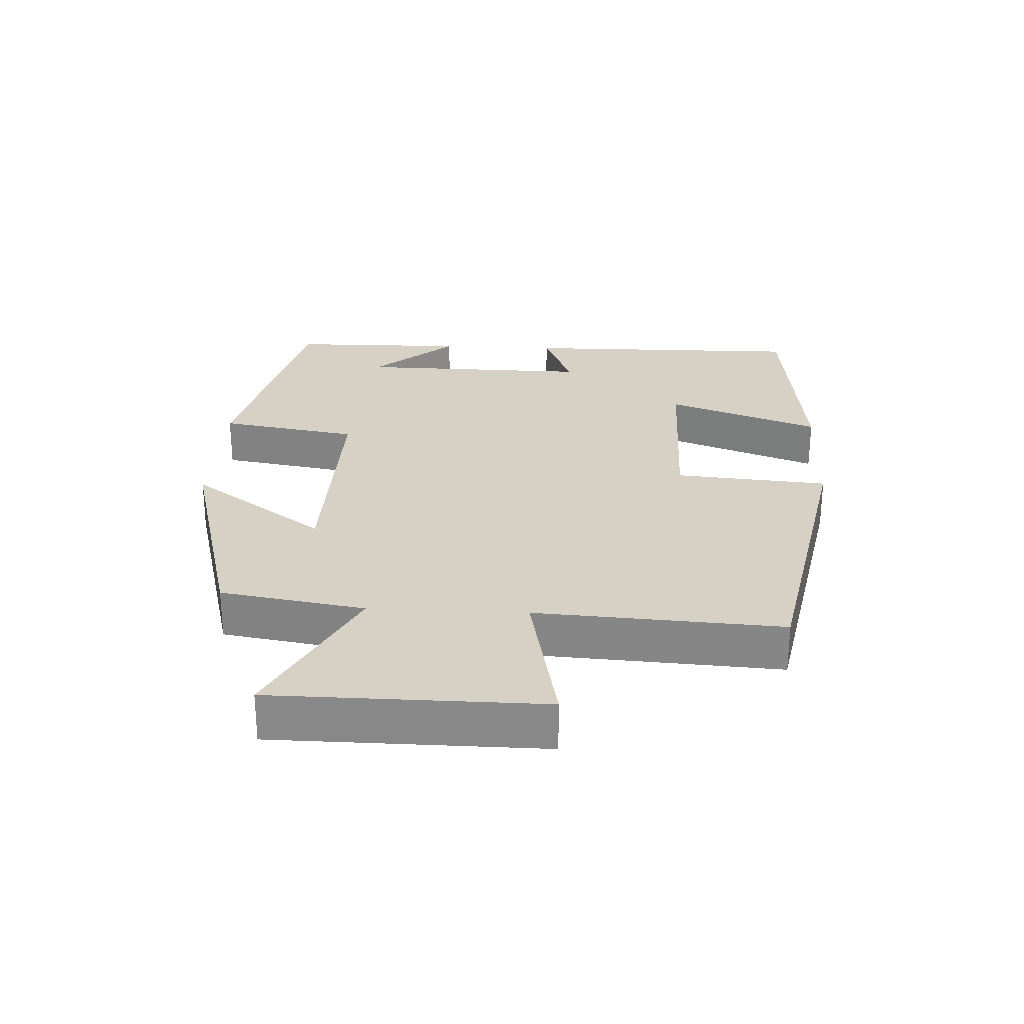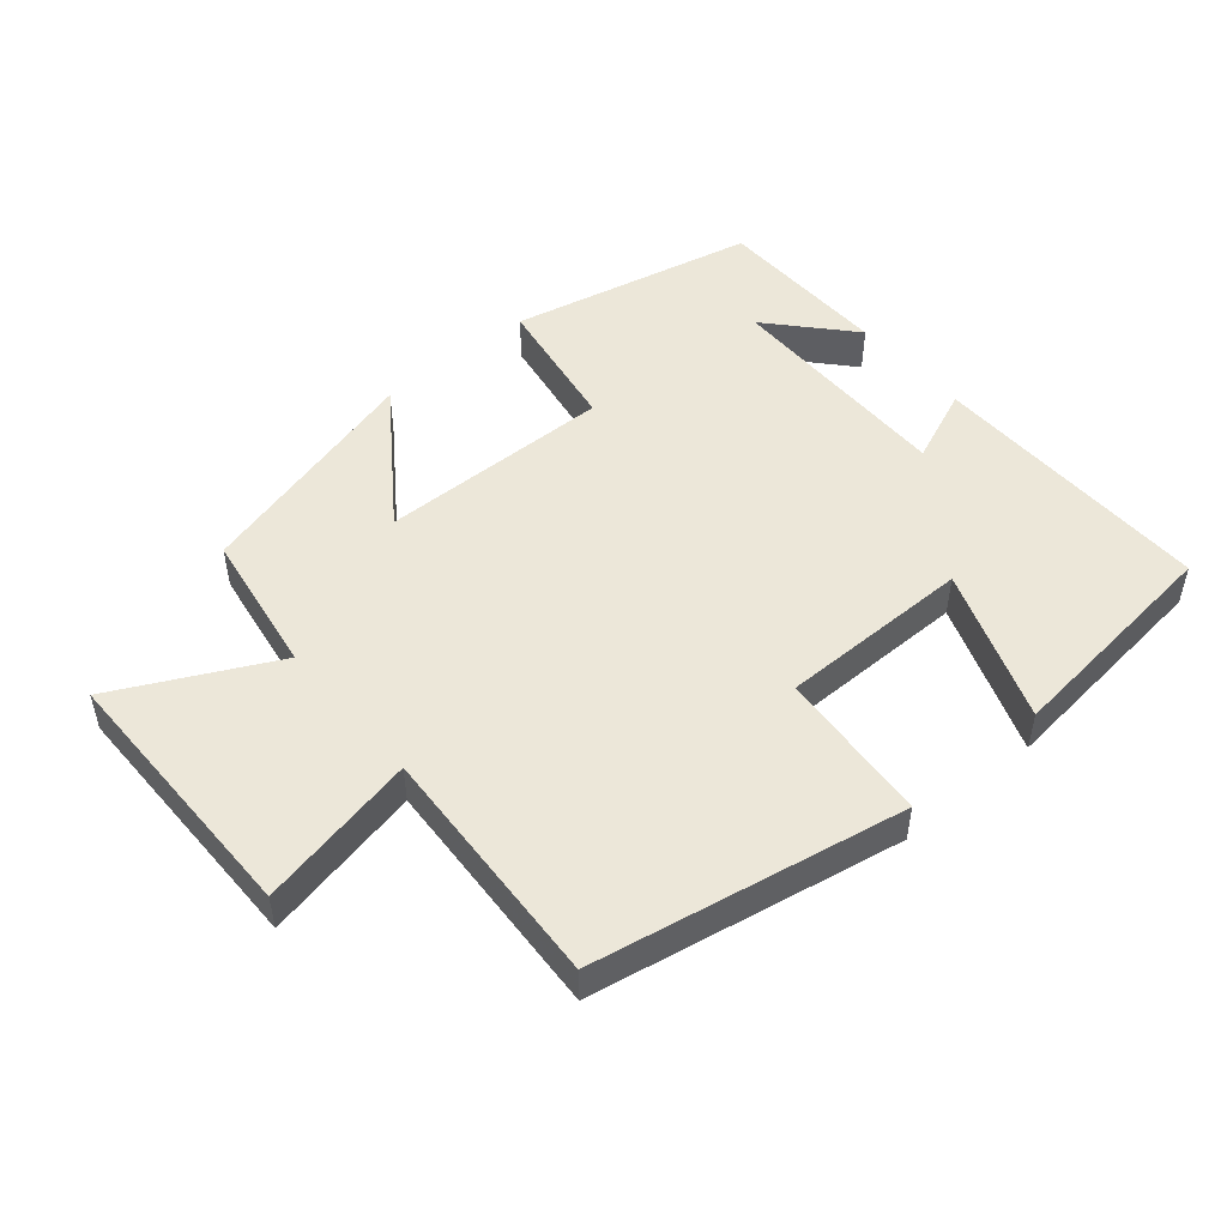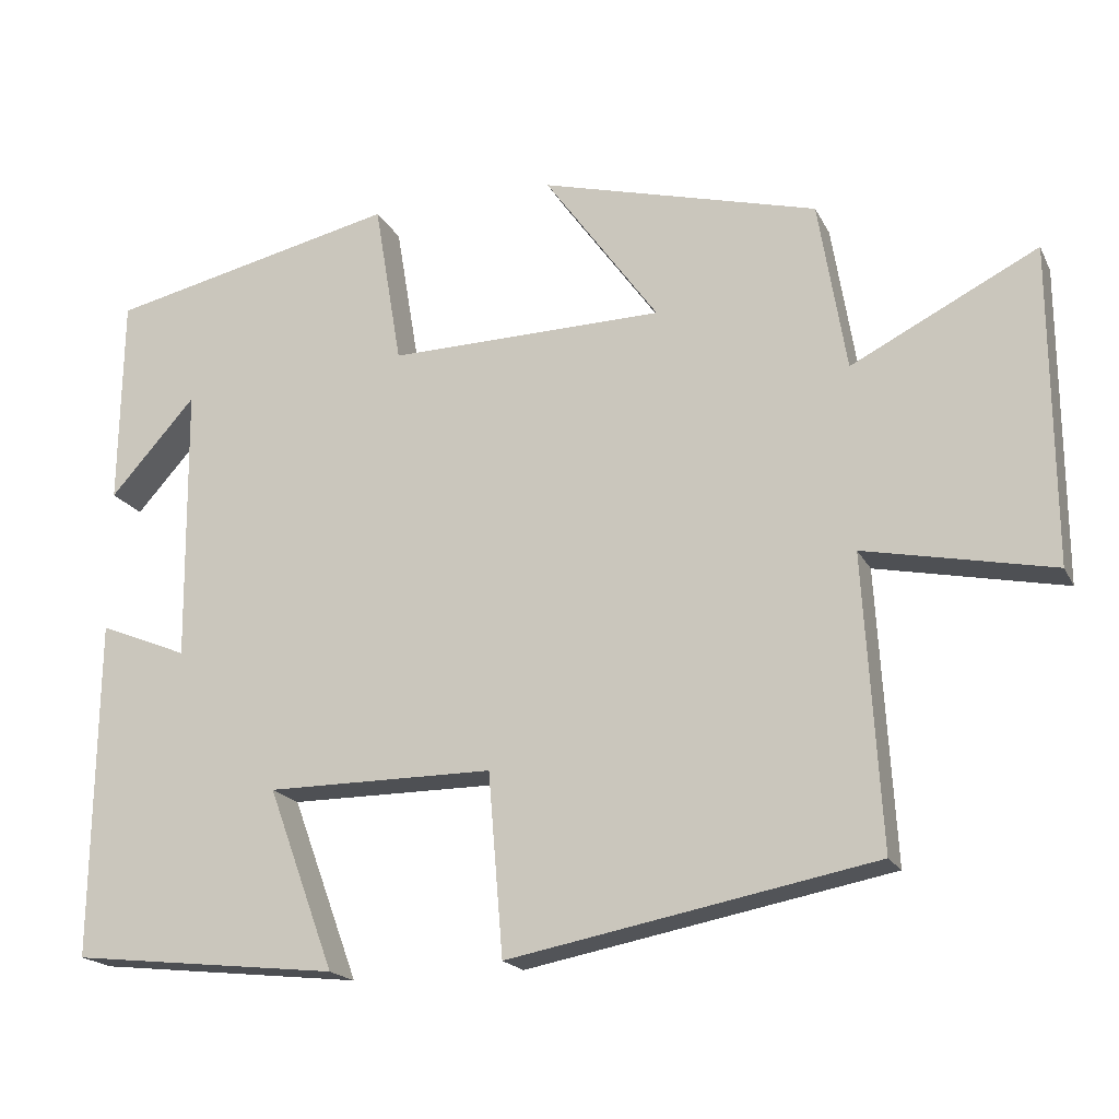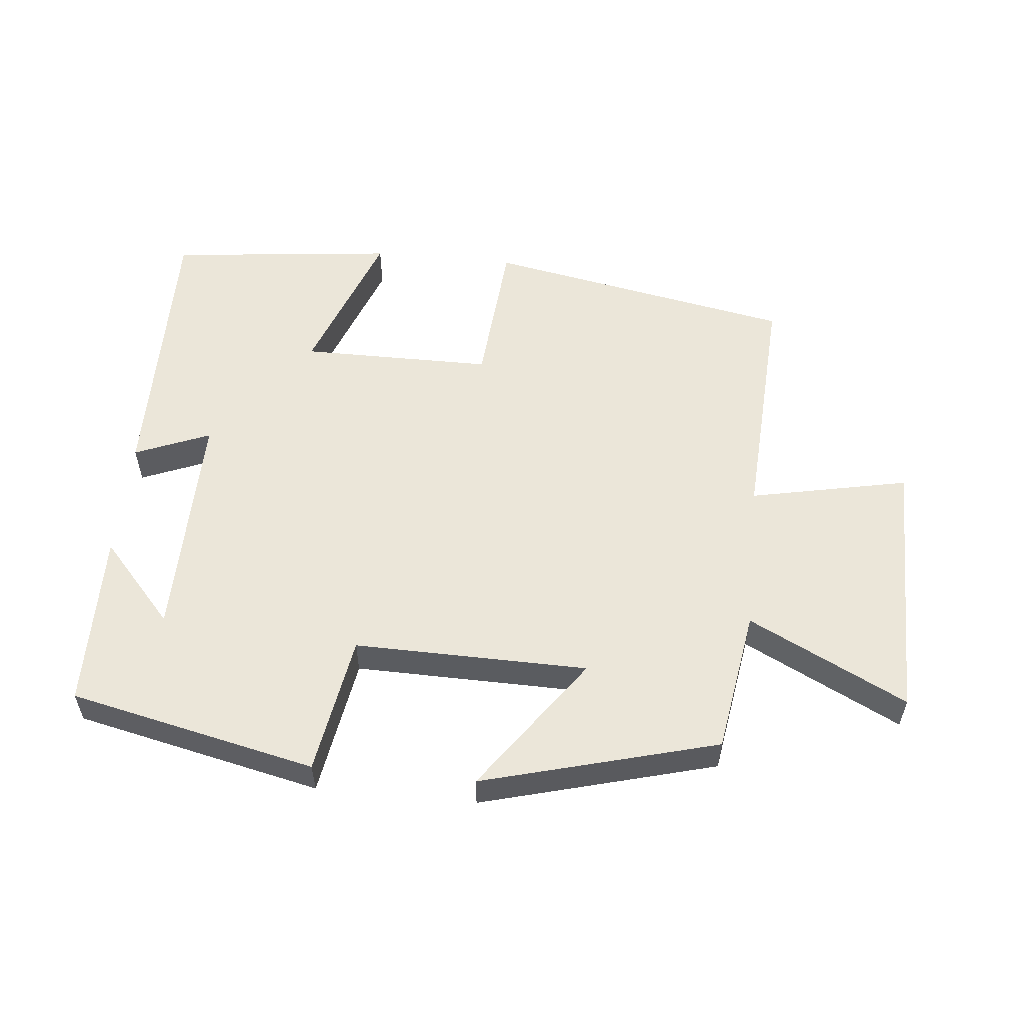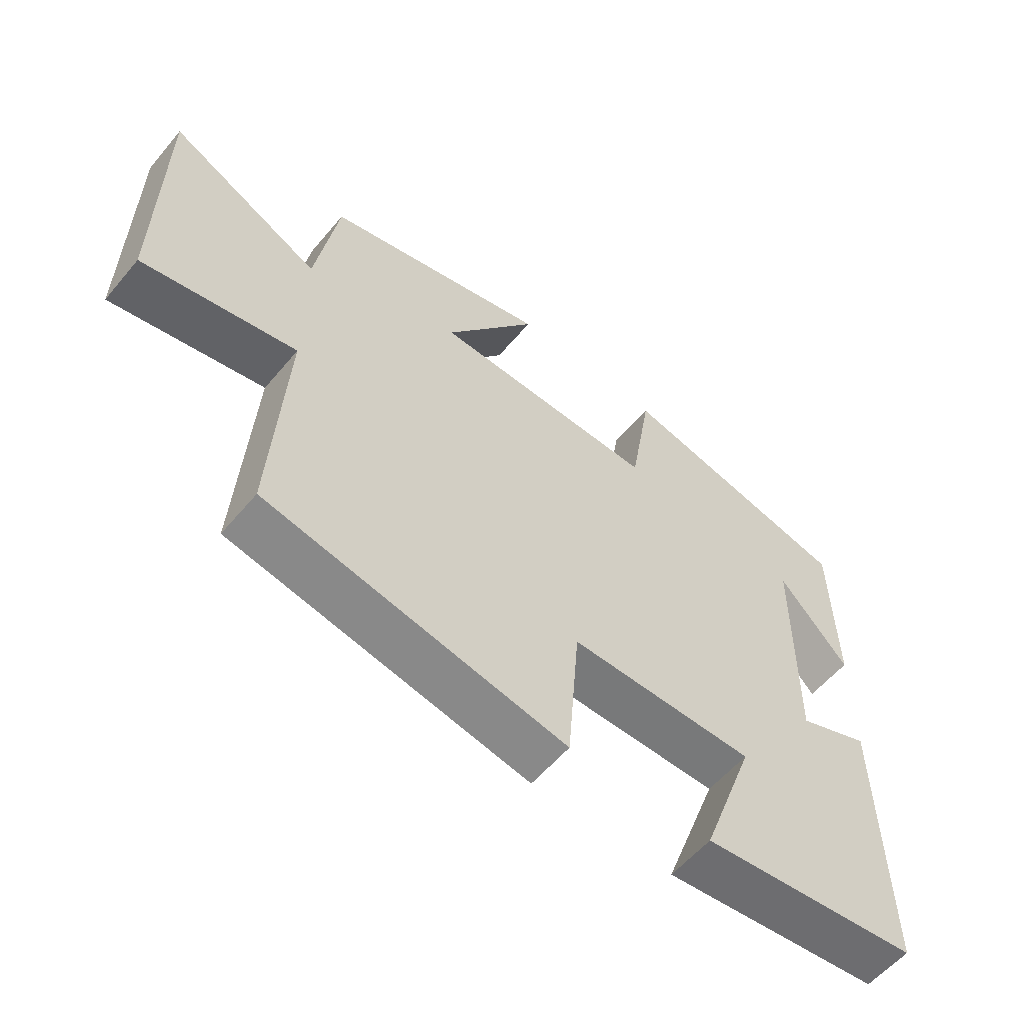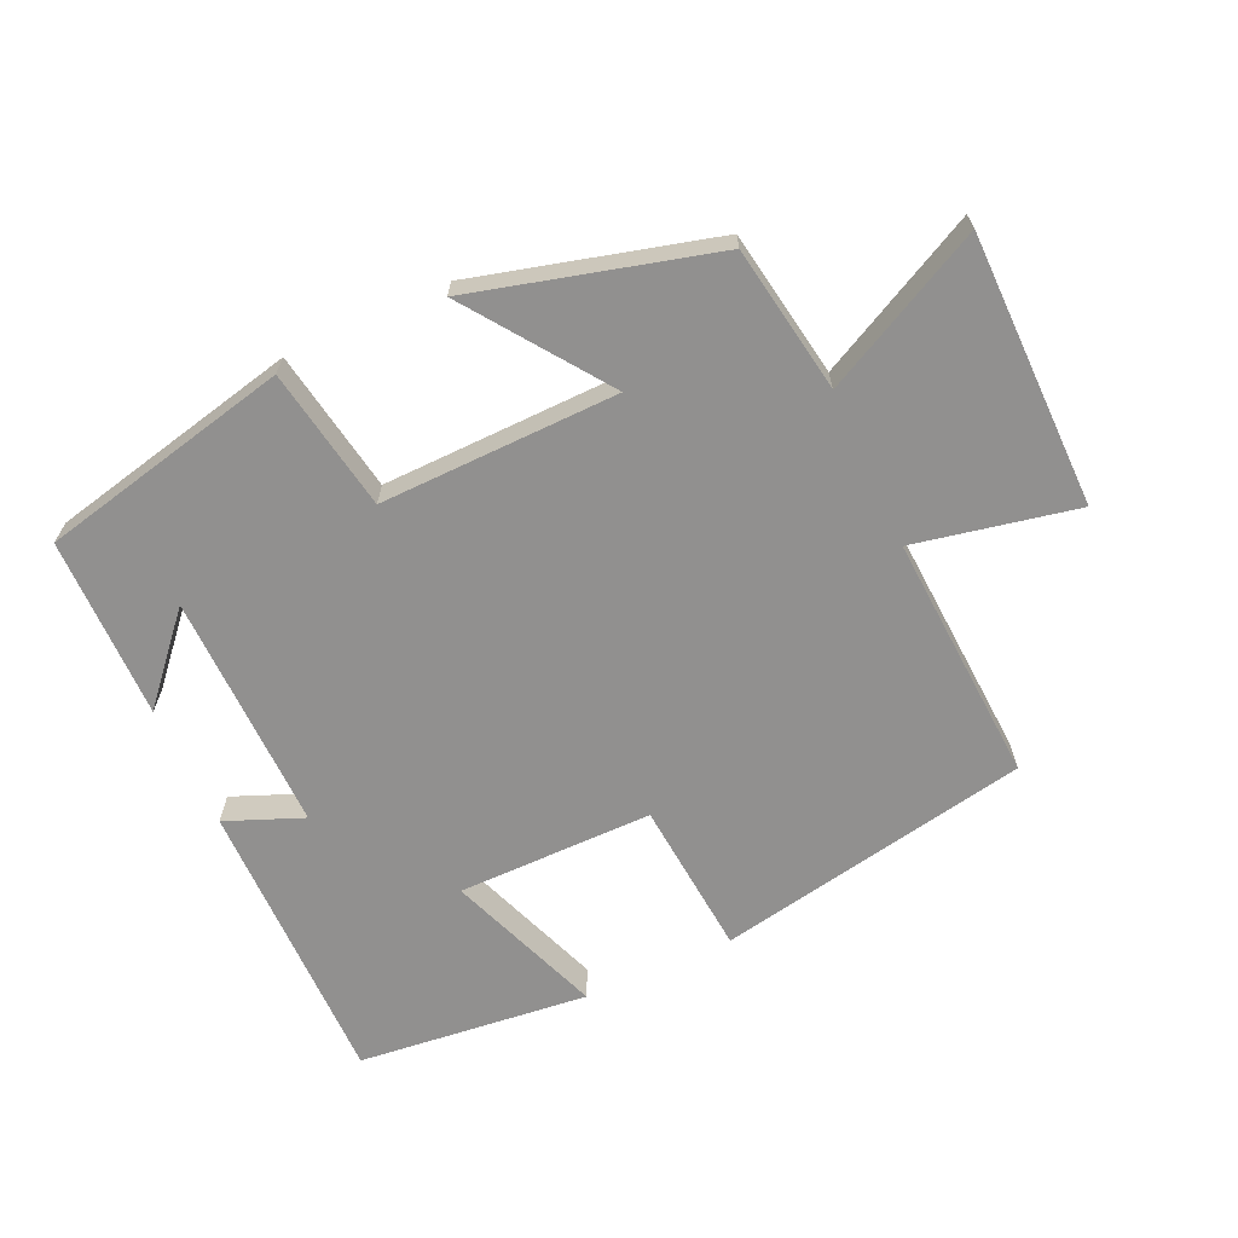
<metadata>
{"format":"obj","ext":"obj","renderer":"f3d","projection":"perspective","resolution":1024,"background":"white","views":[{"elev":26.9,"azim":93.0,"up":"+Y"},{"elev":49.6,"azim":139.6,"up":"+Y"},{"elev":-18.8,"azim":20.1,"up":"+Z"},{"elev":55.4,"azim":5.6,"up":"+Y"},{"elev":-57.7,"azim":140.4,"up":"+Z"},{"elev":-65.7,"azim":24.7,"up":"+Y"}]}
</metadata>
<code>
v 0.521 0.07 -0.412
v 0.058 0.07 -0.5
v 0.039 0.07 -0.27
v -0.249 0.07 -0.27
v -0.164 0.07 -0.5
v -0.505 0.07 -0.463
v -0.5 0.07 -0.033
v -0.387 0.07 -0.079
v -0.391 0.07 0.273
v -0.5 0.07 0.151
v -0.496 0.07 0.418
v -0.127 0.07 0.5
v -0.092 0.07 0.291
v 0.258 0.07 0.297
v 0.113 0.07 0.5
v 0.465 0.07 0.405
v 0.5 0.07 0.189
v 0.736 0.07 0.308
v 0.738 0.07 -0.094
v 0.5 0.07 -0.045
v 0.521 0 -0.412
v 0.058 0 -0.5
v 0.039 0 -0.27
v -0.249 0 -0.27
v -0.164 0 -0.5
v -0.505 0 -0.463
v -0.5 0 -0.033
v -0.387 0 -0.079
v -0.391 0 0.273
v -0.5 0 0.151
v -0.496 0 0.418
v -0.127 0 0.5
v -0.092 0 0.291
v 0.258 0 0.297
v 0.113 0 0.5
v 0.465 0 0.405
v 0.5 0 0.189
v 0.736 0 0.308
v 0.738 0 -0.094
v 0.5 0 -0.045
f 17 18 19 20
f 16 17 20
f 14 15 16
f 14 16 20 1
f 11 12 13
f 9 10 11
f 9 11 13
f 8 9 13 14
f 4 5 6 7
f 3 4 7 8
f 14 1 2 3
f 3 8 14
f 40 39 38 37
f 40 37 36
f 36 35 34
f 21 40 36 34
f 33 32 31
f 31 30 29
f 33 31 29
f 34 33 29 28
f 27 26 25 24
f 28 27 24 23
f 23 22 21 34
f 34 28 23
f 1 21 22 2
f 2 22 23 3
f 3 23 24 4
f 4 24 25 5
f 5 25 26 6
f 6 26 27 7
f 7 27 28 8
f 8 28 29 9
f 9 29 30 10
f 10 30 31 11
f 11 31 32 12
f 12 32 33 13
f 13 33 34 14
f 14 34 35 15
f 15 35 36 16
f 16 36 37 17
f 17 37 38 18
f 18 38 39 19
f 19 39 40 20
f 20 40 21 1

</code>
